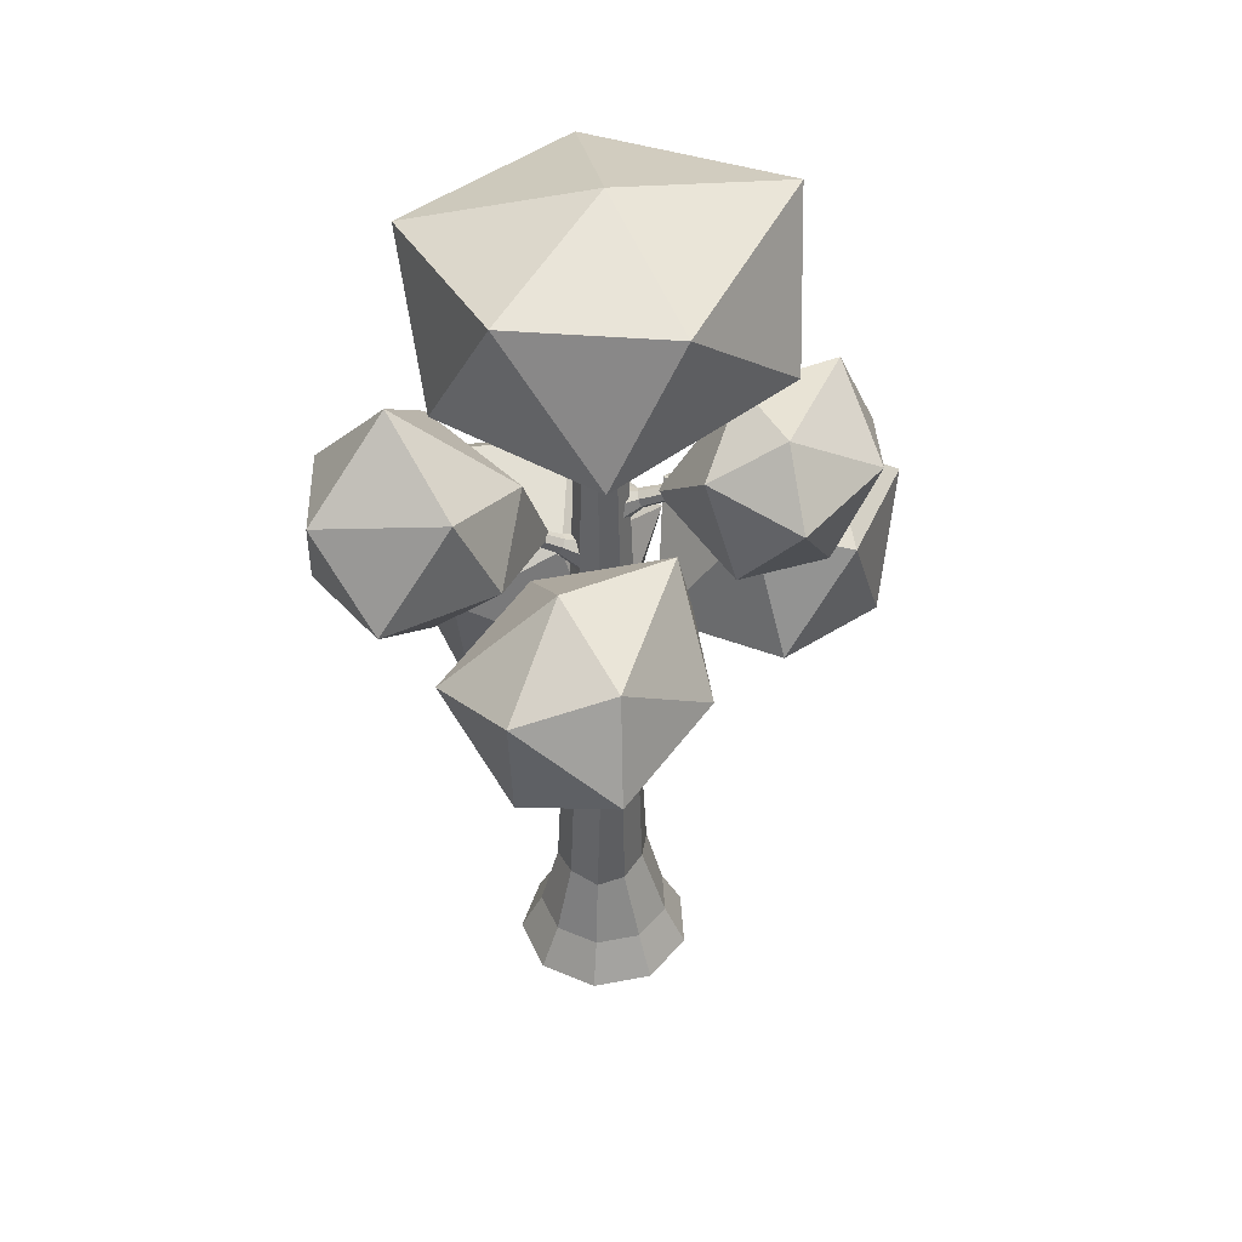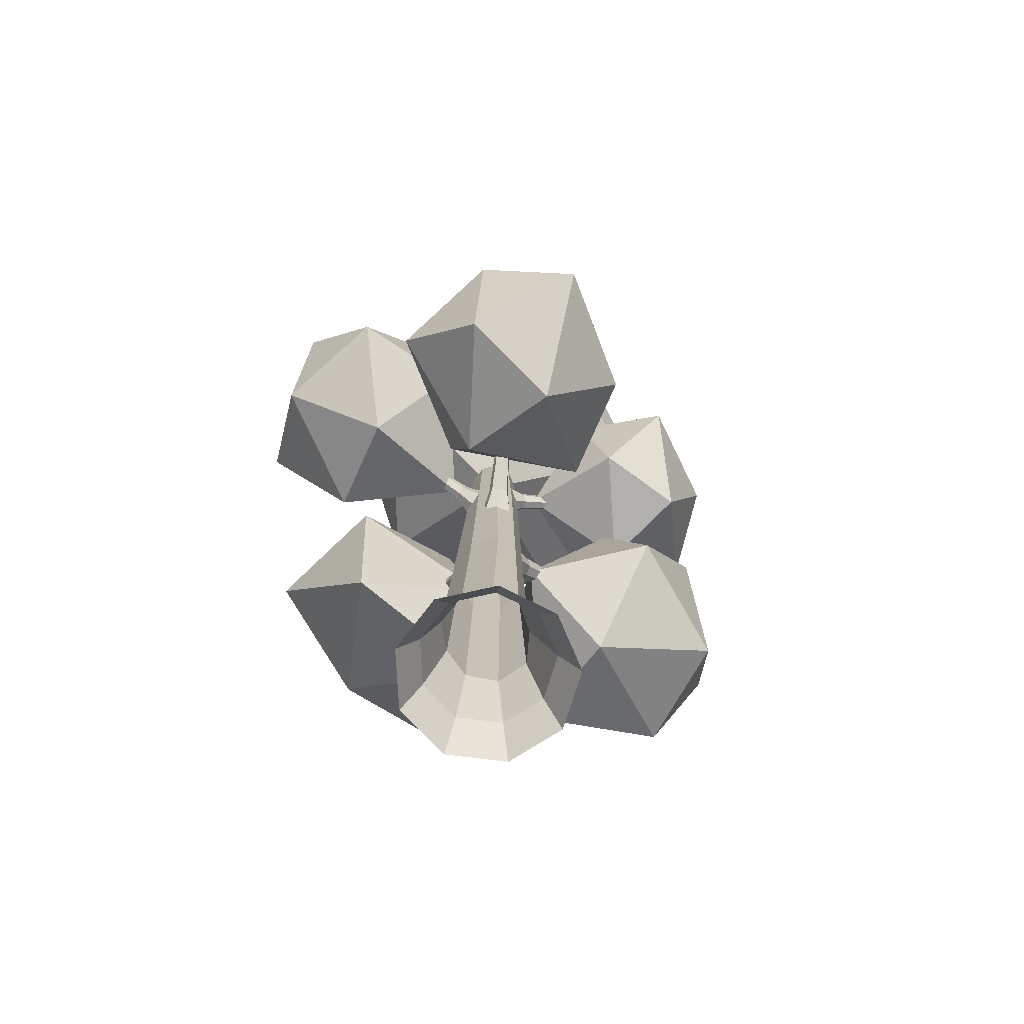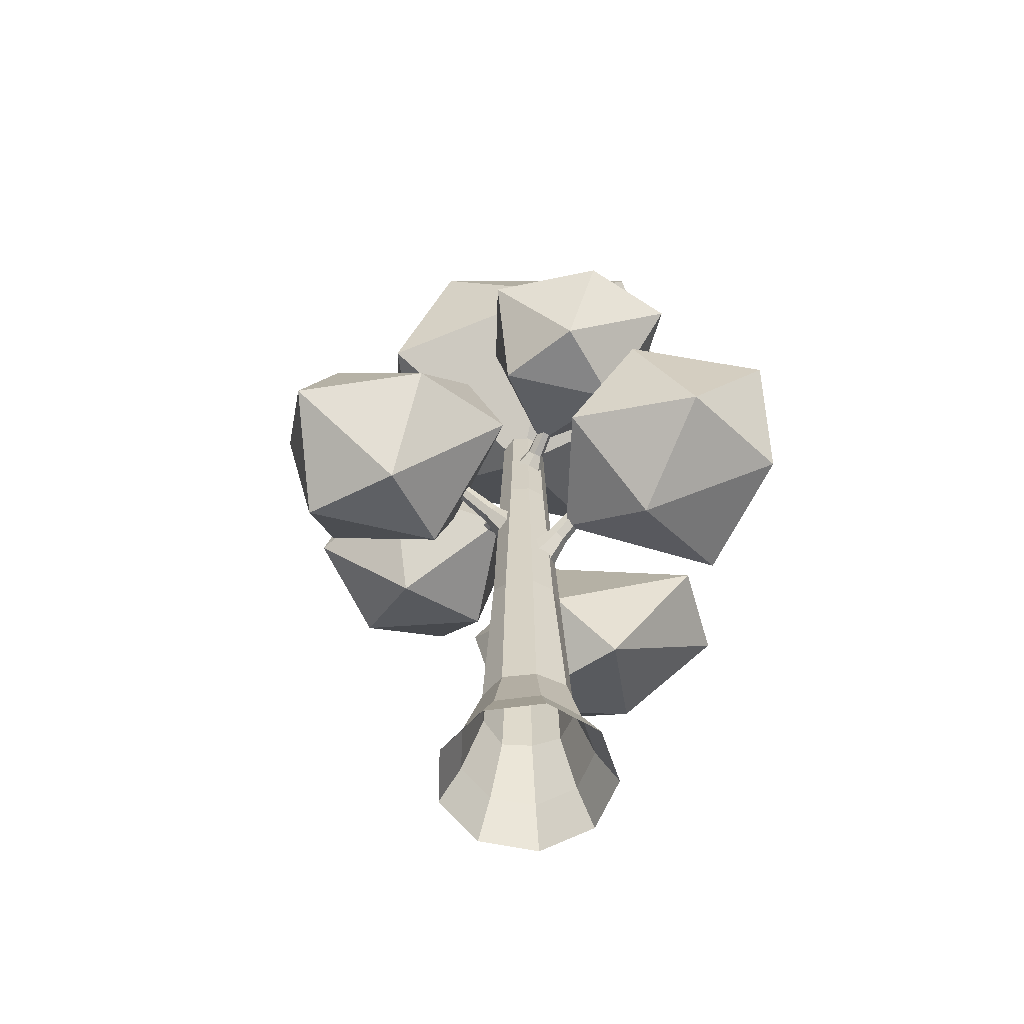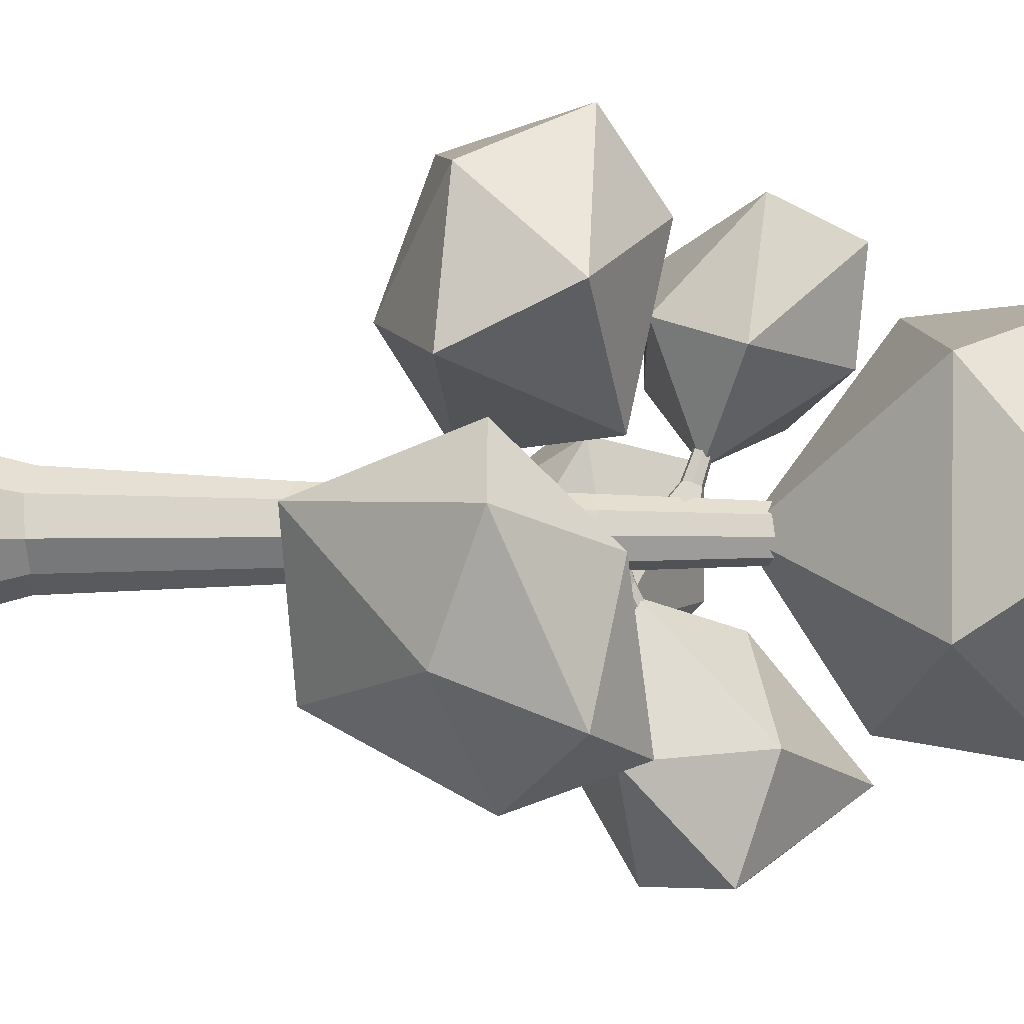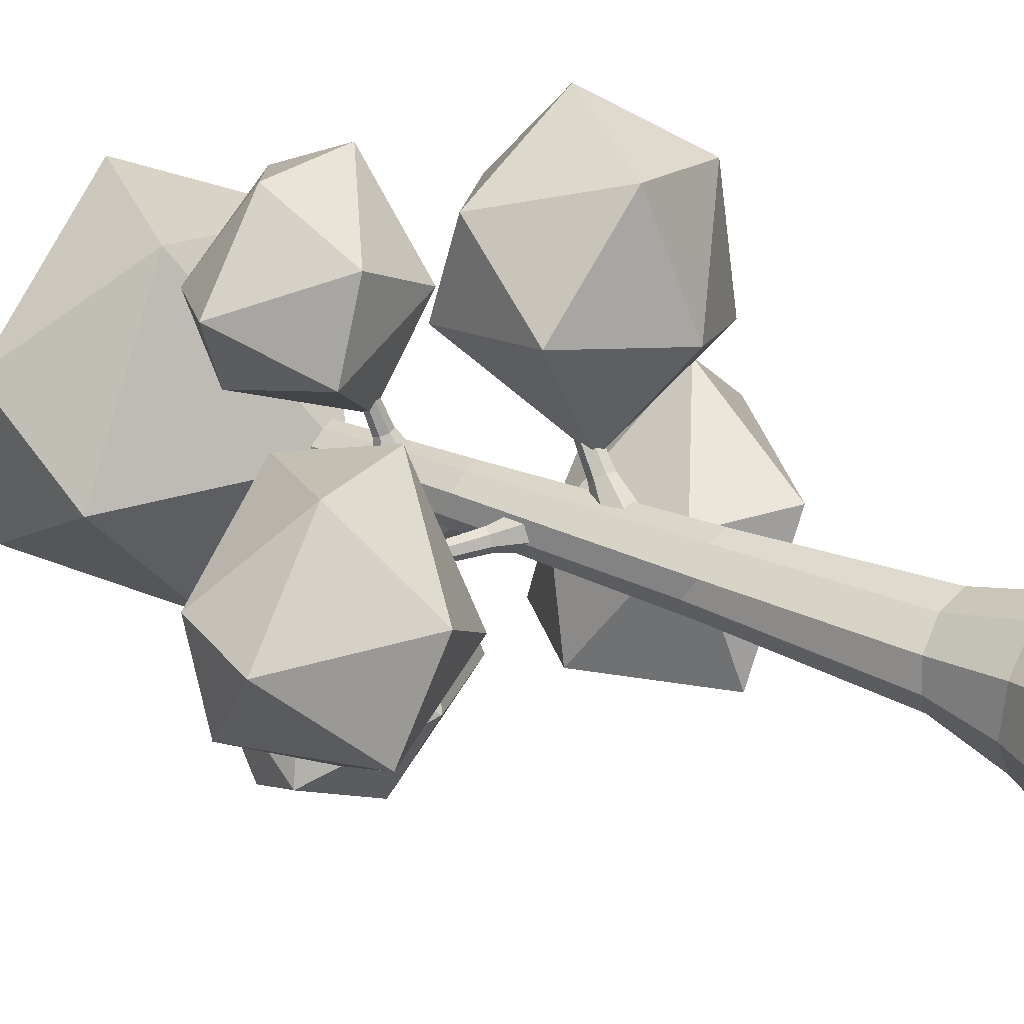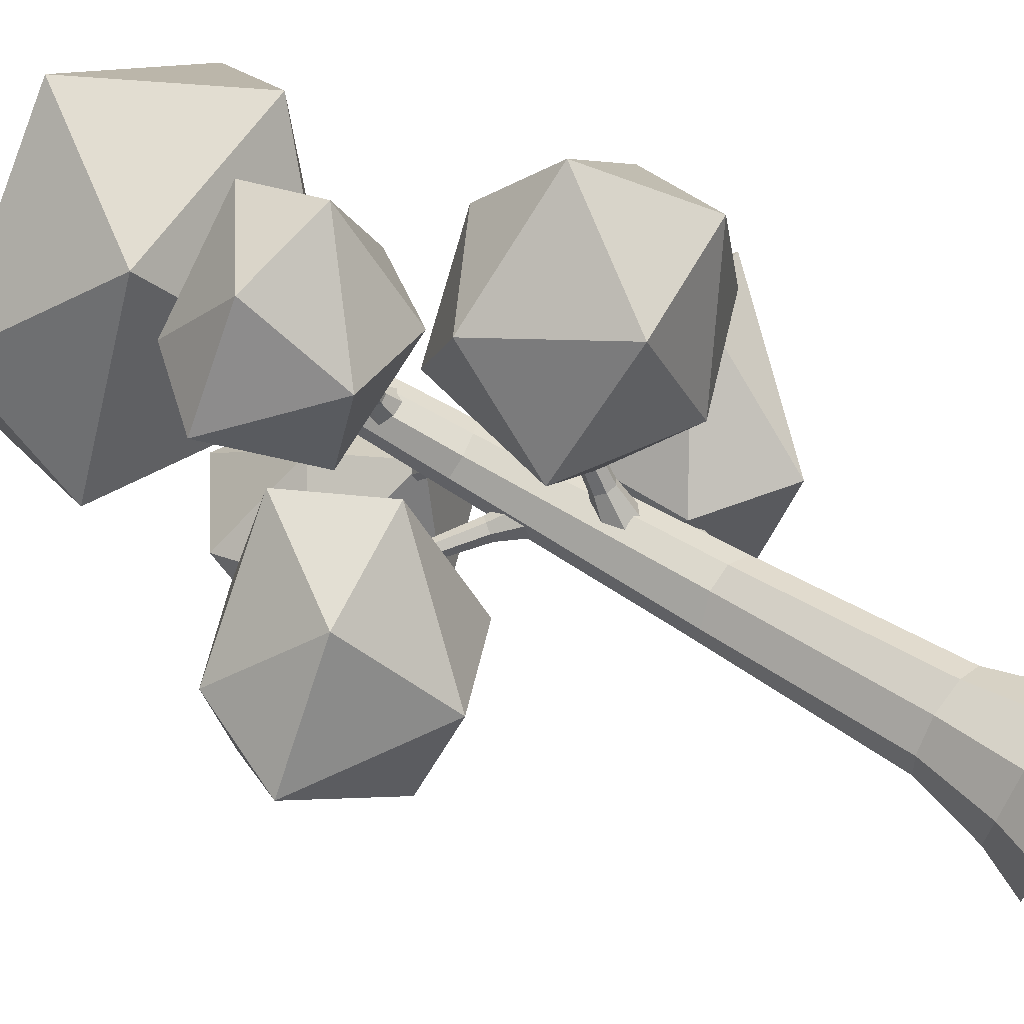
<metadata>
{"format":"obj","ext":"obj","renderer":"f3d","projection":"perspective","resolution":1024,"background":"white","views":[{"elev":42.9,"azim":-93.0,"up":"+Y"},{"elev":-73.5,"azim":-107.2,"up":"+Y"},{"elev":-60.4,"azim":-32.0,"up":"+Y"},{"elev":-3.6,"azim":85.2,"up":"+Z"},{"elev":30.0,"azim":-56.6,"up":"+Z"},{"elev":70.6,"azim":-59.4,"up":"+Z"}]}
</metadata>
<code>
o leaves_Icosphere.005
v -0.4283 1.196 0.0473
v -0.1321 1.524 0.25
v -0.4697 1.496 0.282
v -0.7908 1.453 0.03033
v -0.576 1.246 -0.2423
v -0.1612 1.291 -0.1344
v -0.244 1.802 0.1979
v -0.6638 1.724 0.03172
v -0.6851 1.641 -0.2519
v -0.3996 1.52 -0.4332
v -0.06926 1.581 -0.1782
v -0.4006 1.826 -0.1122
v 0.2521 1.398 -0.08772
v 0.6154 1.244 0.2202
v 0.6164 1.524 -0.04936
v 0.4672 1.596 -0.4672
v 0.1575 1.293 -0.3962
v 0.2078 1.006 0.03111
v 0.8247 1.226 0.03389
v 0.6906 1.439 -0.4127
v 0.485 1.275 -0.5797
v 0.2435 0.872 -0.358
v 0.4069 0.8286 0.06291
v 0.6995 1.118 -0.289
v -0.09574 1.649 0.6143
v 0.199 1.879 0.7511
v -0.07412 1.934 0.7422
v -0.3198 1.917 0.5134
v -0.1817 1.659 0.3592
v 0.147 1.629 0.4847
v 0.1785 2.105 0.6477
v -0.1579 2.099 0.4812
v -0.1757 1.982 0.2689
v 0.07418 1.755 0.1641
v 0.2884 1.823 0.4094
v 0.0811 2.093 0.3797
v -0.07685 1.632 -0.7543
v 0.2131 1.548 -0.4769
v -0.1005 1.454 -0.4412
v -0.374 1.673 -0.5719
v -0.2129 1.91 -0.7402
v 0.2172 1.802 -0.7444
v 0.07962 1.61 -0.1201
v -0.271 1.72 -0.2533
v -0.295 1.973 -0.3683
v -0.04055 2.152 -0.5318
v 0.2808 1.891 -0.4459
v -0.01802 1.866 -0.1913
v 0.2797 1.028 0.4485
v 0.5828 1.174 0.7423
v 0.232 1.161 0.8153
v -0.03727 1.23 0.5184
v 0.1577 1.216 0.1778
v 0.6186 1.134 0.3444
v 0.465 1.481 0.8887
v 0.07943 1.518 0.7171
v 0.08435 1.605 0.4262
v 0.3843 1.55 0.2051
v 0.6978 1.438 0.4909
v 0.3708 1.653 0.6661
v 0.09023 1.837 0.01568
v 0.5117 2.213 0.3741
v -0.06536 2.224 0.5131
v -0.4385 2.179 0.00795
v -0.07832 2.152 -0.4211
v 0.5225 2.202 -0.2322
v 0.222 2.623 0.5306
v -0.3453 2.558 0.211
v -0.3029 2.578 -0.2578
v 0.2169 2.539 -0.4924
v 0.6549 2.509 -0.02005
v 0.08458 2.705 0.03127
f 1 2 3
f 2 1 6
f 1 3 4
f 1 4 5
f 1 5 6
f 2 6 11
f 3 2 7
f 4 3 8
f 5 4 9
f 6 5 10
f 2 11 7
f 3 7 8
f 4 8 9
f 5 9 10
f 6 10 11
f 7 11 12
f 8 7 12
f 9 8 12
f 10 9 12
f 11 10 12
f 13 14 15
f 14 13 18
f 13 15 16
f 13 16 17
f 13 17 18
f 14 18 23
f 15 14 19
f 16 15 20
f 17 16 21
f 18 17 22
f 14 23 19
f 15 19 20
f 16 20 21
f 17 21 22
f 18 22 23
f 19 23 24
f 20 19 24
f 21 20 24
f 22 21 24
f 23 22 24
f 25 26 27
f 26 25 30
f 25 27 28
f 25 28 29
f 25 29 30
f 26 30 35
f 27 26 31
f 28 27 32
f 29 28 33
f 30 29 34
f 26 35 31
f 27 31 32
f 28 32 33
f 29 33 34
f 30 34 35
f 31 35 36
f 32 31 36
f 33 32 36
f 34 33 36
f 35 34 36
f 37 38 39
f 38 37 42
f 37 39 40
f 37 40 41
f 37 41 42
f 38 42 47
f 39 38 43
f 40 39 44
f 41 40 45
f 42 41 46
f 38 47 43
f 39 43 44
f 40 44 45
f 41 45 46
f 42 46 47
f 43 47 48
f 44 43 48
f 45 44 48
f 46 45 48
f 47 46 48
f 49 50 51
f 50 49 54
f 49 51 52
f 49 52 53
f 49 53 54
f 50 54 59
f 51 50 55
f 52 51 56
f 53 52 57
f 54 53 58
f 50 59 55
f 51 55 56
f 52 56 57
f 53 57 58
f 54 58 59
f 55 59 60
f 56 55 60
f 57 56 60
f 58 57 60
f 59 58 60
f 61 62 63
f 62 61 66
f 61 63 64
f 61 64 65
f 61 65 66
f 62 66 71
f 63 62 67
f 64 63 68
f 65 64 69
f 66 65 70
f 62 71 67
f 63 67 68
f 64 68 69
f 65 69 70
f 66 70 71
f 67 71 72
f 68 67 72
f 69 68 72
f 70 69 72
f 71 70 72
o wood_Cylinder.009
v 0.02613 1.853 0.4518
v 0.0392 1.732 0.0309
v 0.0337 1.858 0.4513
v 0.08386 1.758 0.02773
v 0.0418 1.855 0.4533
v 0.1316 1.742 0.03992
v 0.04432 1.847 0.4565
v 0.1465 1.696 0.05829
v 0.03937 1.84 0.4583
v 0.1173 1.654 0.069
v 0.03068 1.839 0.4574
v 0.06602 1.649 0.06399
v 0.02478 1.845 0.4546
v 0.03126 1.683 0.04704
v 0.05685 1.745 0.1156
v 0.07759 1.757 0.1141
v 0.09977 1.75 0.1198
v 0.1067 1.728 0.1283
v 0.09312 1.709 0.1333
v 0.0693 1.706 0.1309
v 0.05316 1.722 0.1231
v 0.02598 1.763 -0.4011
v 0.1363 1.546 -0.03564
v 0.02205 1.769 -0.3966
v 0.1161 1.579 -0.01249
v 0.01352 1.77 -0.3945
v 0.07241 1.584 -0.001861
v 0.006827 1.765 -0.3965
v 0.03809 1.556 -0.01176
v 0.007004 1.757 -0.401
v 0.03899 1.517 -0.03473
v 0.01392 1.753 -0.4046
v 0.07445 1.496 -0.05348
v 0.02237 1.755 -0.4047
v 0.1178 1.509 -0.05388
v 0.09923 1.587 -0.1005
v 0.08845 1.605 -0.08816
v 0.0651 1.607 -0.08249
v 0.04676 1.592 -0.08777
v 0.04724 1.571 -0.1
v 0.06618 1.56 -0.1101
v 0.08932 1.567 -0.1103
v -0.3258 1.641 -0.06251
v 0.05796 1.321 -0.03097
v -0.3216 1.647 -0.05592
v 0.07722 1.35 -0.000665
v -0.323 1.648 -0.04598
v 0.07062 1.353 0.04505
v -0.329 1.642 -0.04017
v 0.04312 1.327 0.07176
v -0.335 1.635 -0.04287
v 0.01544 1.292 0.05935
v -0.3365 1.631 -0.05204
v 0.008408 1.274 0.01716
v -0.3324 1.634 -0.06078
v 0.02733 1.287 -0.02303
v -0.01597 1.381 -0.02278
v -0.004485 1.399 -0.004719
v -0.00842 1.4 0.02252
v -0.02481 1.385 0.03844
v -0.0413 1.364 0.03104
v -0.04549 1.353 0.005903
v -0.03421 1.361 -0.01805
v 0.5249 1.302 -0.2516
v 0.1774 0.9527 0.0363
v 0.5165 1.31 -0.2534
v 0.1388 0.9876 0.02763
v 0.5096 1.311 -0.2626
v 0.107 0.9918 -0.0143
v 0.5094 1.304 -0.2721
v 0.1061 0.9621 -0.05793
v 0.516 1.295 -0.2748
v 0.1366 0.921 -0.0704
v 0.5245 1.291 -0.2687
v 0.1757 0.8993 -0.04231
v 0.5284 1.294 -0.2583
v 0.1938 0.9134 0.005171
v 0.2327 1.019 -0.03056
v 0.2097 1.04 -0.03572
v 0.1908 1.042 -0.06071
v 0.1902 1.024 -0.08671
v 0.2084 0.9999 -0.09414
v 0.2316 0.987 -0.07741
v 0.2425 0.9954 -0.04911
v 0.2655 1.464 0.4656
v 0.06086 1.131 0.08689
v 0.2689 1.472 0.4581
v 0.07615 1.164 0.05237
v 0.2787 1.472 0.4533
v 0.1213 1.168 0.03047
v 0.2876 1.466 0.4549
v 0.1623 1.14 0.03768
v 0.2889 1.458 0.4616
v 0.1683 1.101 0.06857
v 0.2816 1.453 0.4684
v 0.1347 1.08 0.09988
v 0.2712 1.456 0.4702
v 0.08693 1.093 0.108
v 0.1131 1.194 0.151
v 0.1222 1.214 0.1305
v 0.1491 1.216 0.1174
v 0.1736 1.199 0.1217
v 0.1771 1.176 0.1401
v 0.1572 1.164 0.1588
v 0.1287 1.172 0.1636
v 0.09484 -0.01872 -0.24
v 0.09484 2.24 -0.03919
v 0.262 -0.01872 -0.1792
v 0.1329 2.24 -0.02533
v 0.351 -0.01872 -0.02509
v 0.1532 2.24 0.009783
v 0.3201 -0.01872 0.1501
v 0.1462 2.24 0.04971
v 0.1838 -0.01872 0.2645
v 0.1151 2.24 0.07577
v 0.005888 -0.01872 0.2645
v 0.07457 2.24 0.07577
v -0.1304 -0.01872 0.1501
v 0.04352 2.24 0.04971
v -0.1613 -0.01872 -0.02509
v 0.03648 2.24 0.009783
v -0.07234 -0.01872 -0.1792
v 0.05675 2.24 -0.02533
v 0.1005 0.3109 -0.1213
v 0.104 0.8623 -0.0947
v 0.0982 1.489 -0.06722
v 0.1562 1.498 -0.04925
v 0.1646 0.8684 -0.06266
v 0.1782 0.3121 -0.07933
v 0.1749 1.51 0.005856
v 0.2114 0.8623 -0.000606
v 0.2312 0.3028 -0.007461
v 0.1646 1.515 0.06312
v 0.191 0.845 0.08088
v 0.2194 0.2993 0.08857
v 0.1203 1.503 0.1014
v 0.1334 0.8707 0.1236
v 0.151 0.3192 0.1525
v 0.06306 1.495 0.1029
v 0.06314 0.8756 0.1169
v 0.05888 0.3301 0.1334
v 0.01414 1.502 0.06578
v -0.008687 0.8557 0.07054
v -0.02219 0.3232 0.0754
v 0.007639 1.516 0.006674
v -0.01666 0.8933 0.0116
v -0.0396 0.3103 -0.006407
v 0.03948 1.508 -0.04486
v 0.03272 0.8831 -0.06168
v 0.01306 0.3212 -0.0845
v 0.2208 0.1106 -0.13
v 0.2878 0.1106 -0.01395
v 0.2645 0.1106 0.118
v 0.1619 0.1106 0.2042
v 0.02784 0.1106 0.2042
v -0.07483 0.1106 0.118
v -0.0981 0.1106 -0.01395
v -0.03109 0.1106 -0.13
v 0.09484 0.1106 -0.1758
f 87 74 76 88
f 88 76 78 89
f 89 78 80 90
f 90 80 82 91
f 91 82 84 92
f 93 86 74 87
f 92 84 86 93
f 83 92 93 85
f 85 93 87 73
f 81 91 92 83
f 79 90 91 81
f 77 89 90 79
f 75 88 89 77
f 73 87 88 75
f 108 95 97 109
f 109 97 99 110
f 110 99 101 111
f 111 101 103 112
f 112 103 105 113
f 114 107 95 108
f 113 105 107 114
f 104 113 114 106
f 106 114 108 94
f 102 112 113 104
f 100 111 112 102
f 98 110 111 100
f 96 109 110 98
f 94 108 109 96
f 129 116 118 130
f 130 118 120 131
f 131 120 122 132
f 132 122 124 133
f 133 124 126 134
f 135 128 116 129
f 134 126 128 135
f 125 134 135 127
f 127 135 129 115
f 123 133 134 125
f 121 132 133 123
f 119 131 132 121
f 117 130 131 119
f 115 129 130 117
f 150 137 139 151
f 151 139 141 152
f 152 141 143 153
f 153 143 145 154
f 154 145 147 155
f 156 149 137 150
f 155 147 149 156
f 146 155 156 148
f 148 156 150 136
f 144 154 155 146
f 142 153 154 144
f 140 152 153 142
f 138 151 152 140
f 136 150 151 138
f 171 158 160 172
f 172 160 162 173
f 173 162 164 174
f 174 164 166 175
f 175 166 168 176
f 177 170 158 171
f 176 168 170 177
f 167 176 177 169
f 169 177 171 157
f 165 175 176 167
f 163 174 175 165
f 161 173 174 163
f 159 172 173 161
f 157 171 172 159
f 198 179 181 199
f 199 181 183 202
f 202 183 185 205
f 205 185 187 208
f 208 187 189 211
f 211 189 191 214
f 214 191 193 217
f 220 195 179 198
f 217 193 195 220
f 229 219 222 230
f 219 218 221 222
f 218 217 220 221
f 230 222 196 231
f 222 221 197 196
f 221 220 198 197
f 228 216 219 229
f 216 215 218 219
f 215 214 217 218
f 227 213 216 228
f 213 212 215 216
f 212 211 214 215
f 226 210 213 227
f 210 209 212 213
f 209 208 211 212
f 225 207 210 226
f 207 206 209 210
f 206 205 208 209
f 224 204 207 225
f 204 203 206 207
f 203 202 205 206
f 223 201 204 224
f 201 200 203 204
f 200 199 202 203
f 231 196 201 223
f 196 197 200 201
f 197 198 199 200
f 178 231 223 180
f 180 223 224 182
f 182 224 225 184
f 184 225 226 186
f 186 226 227 188
f 188 227 228 190
f 190 228 229 192
f 194 230 231 178
f 192 229 230 194

</code>
